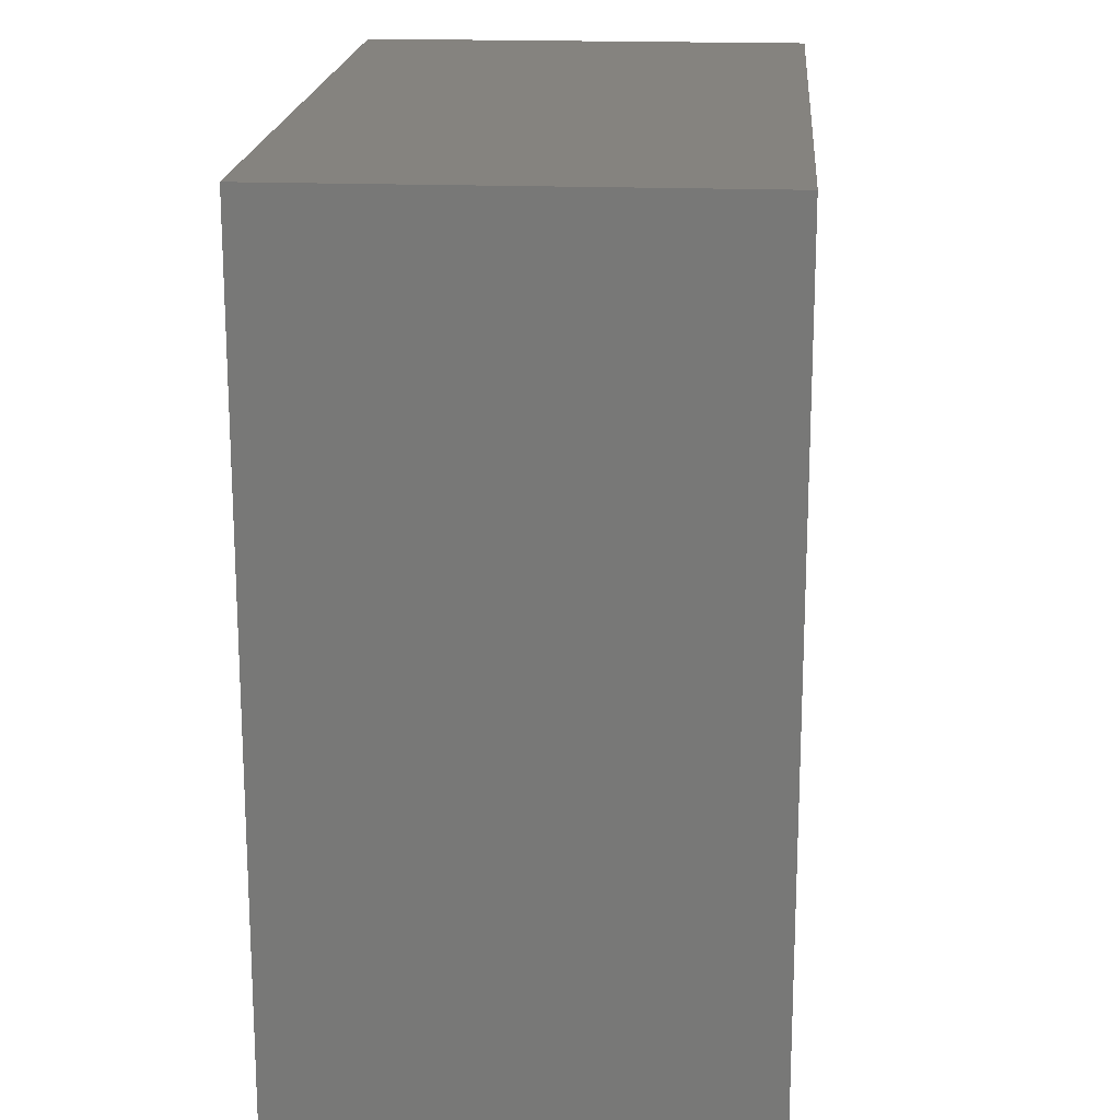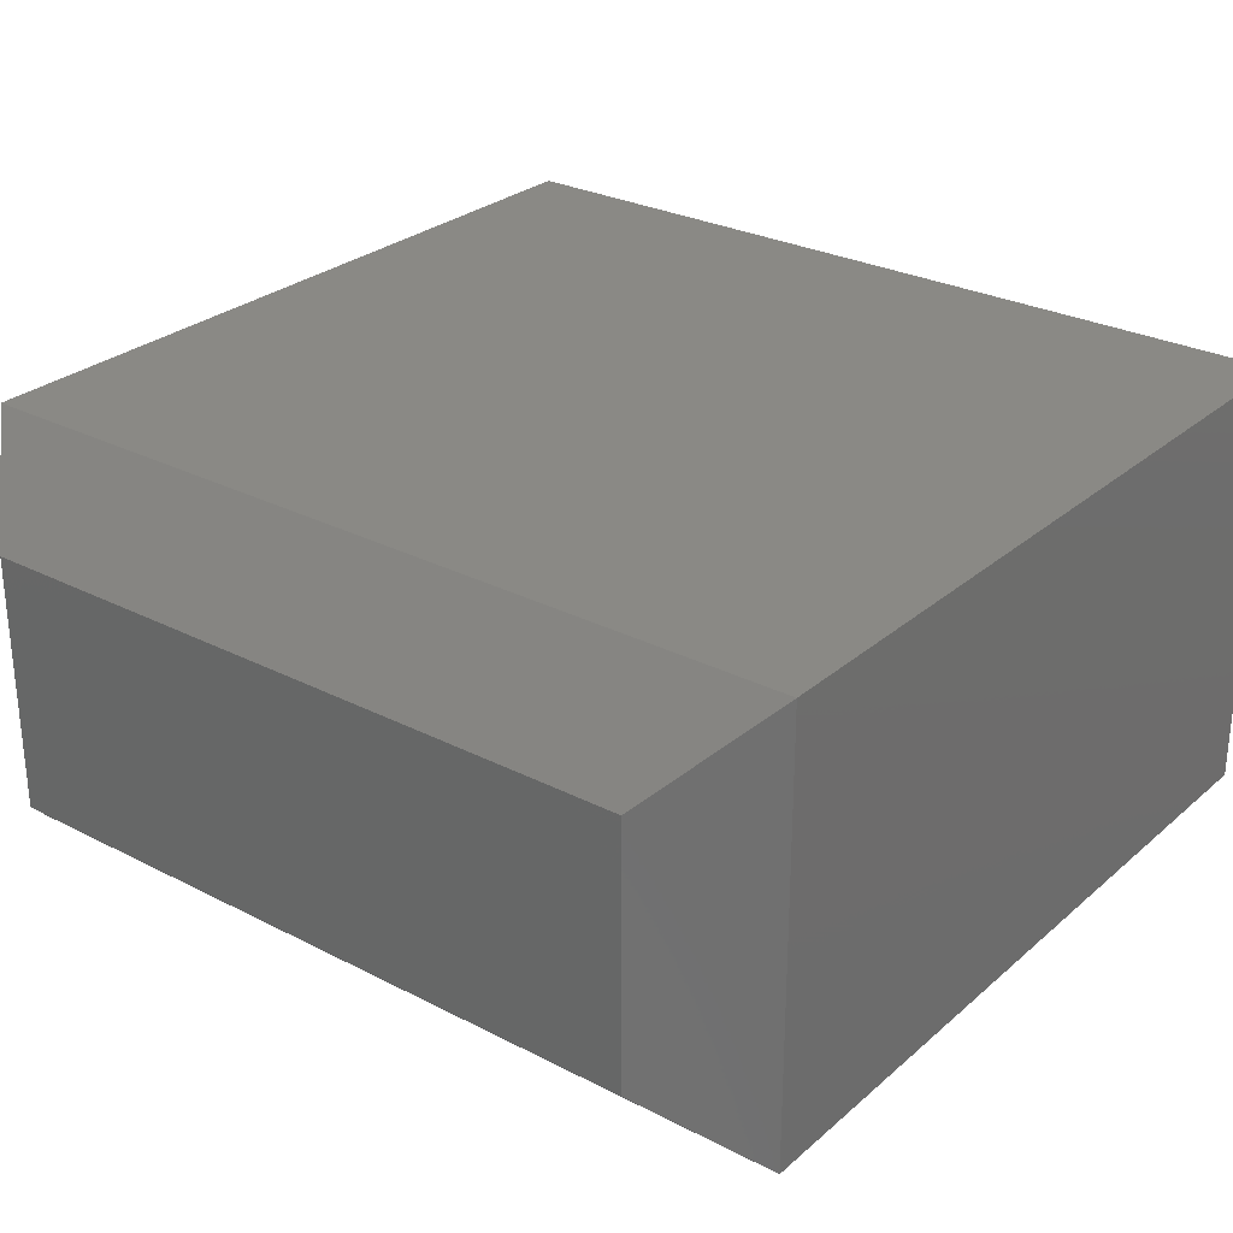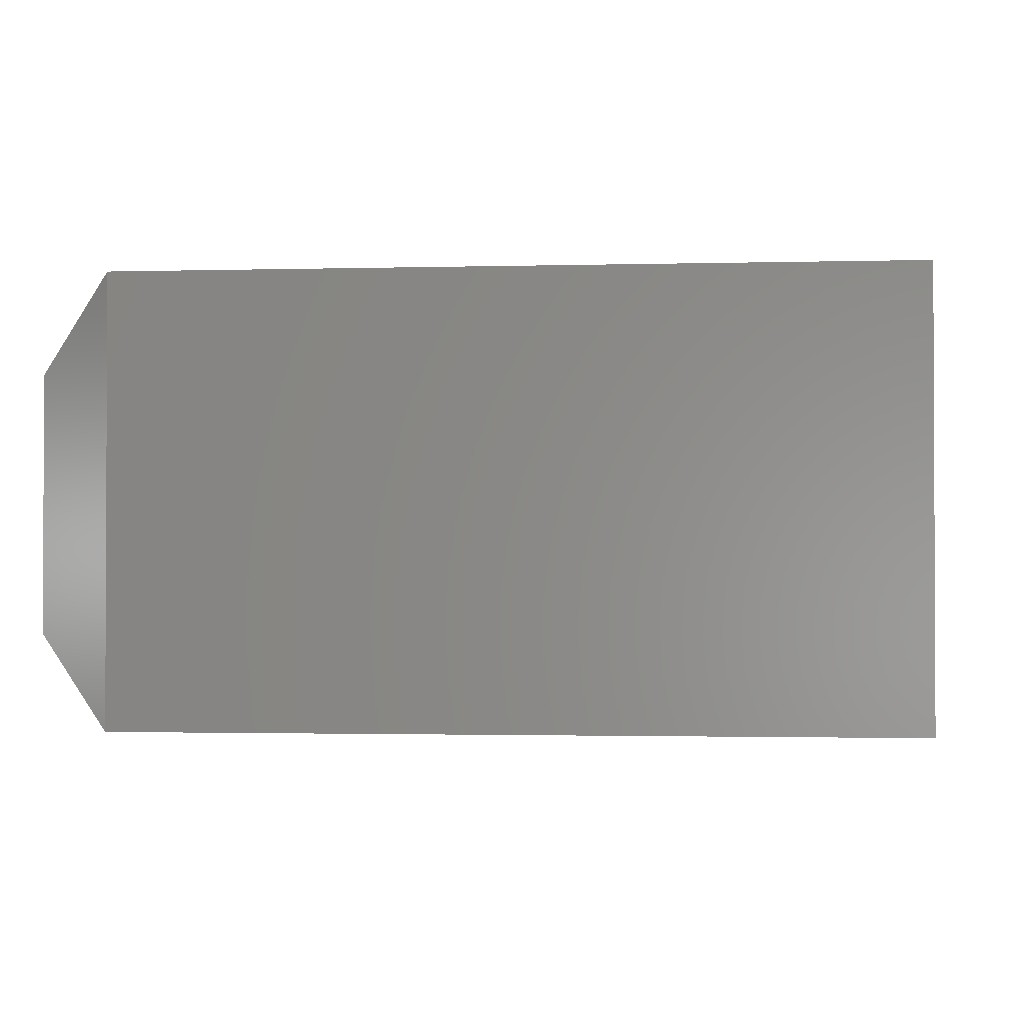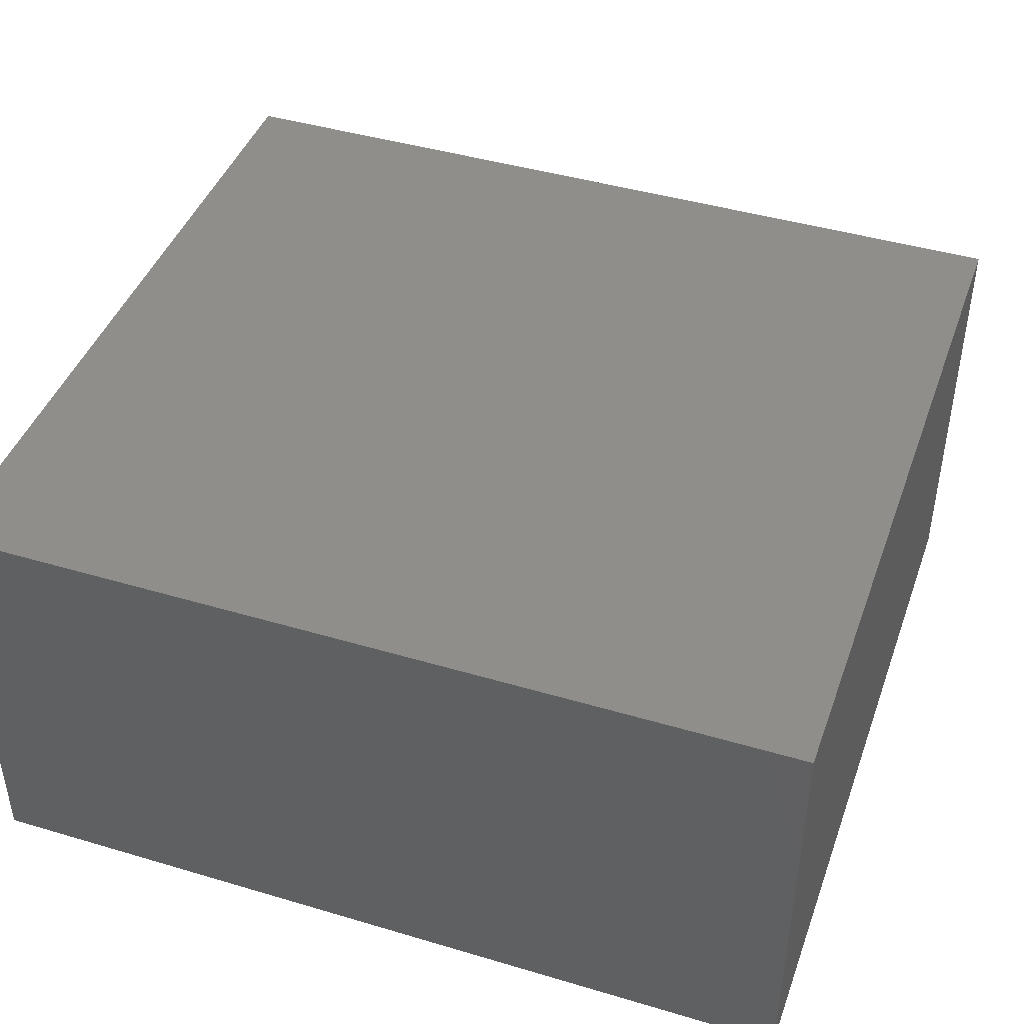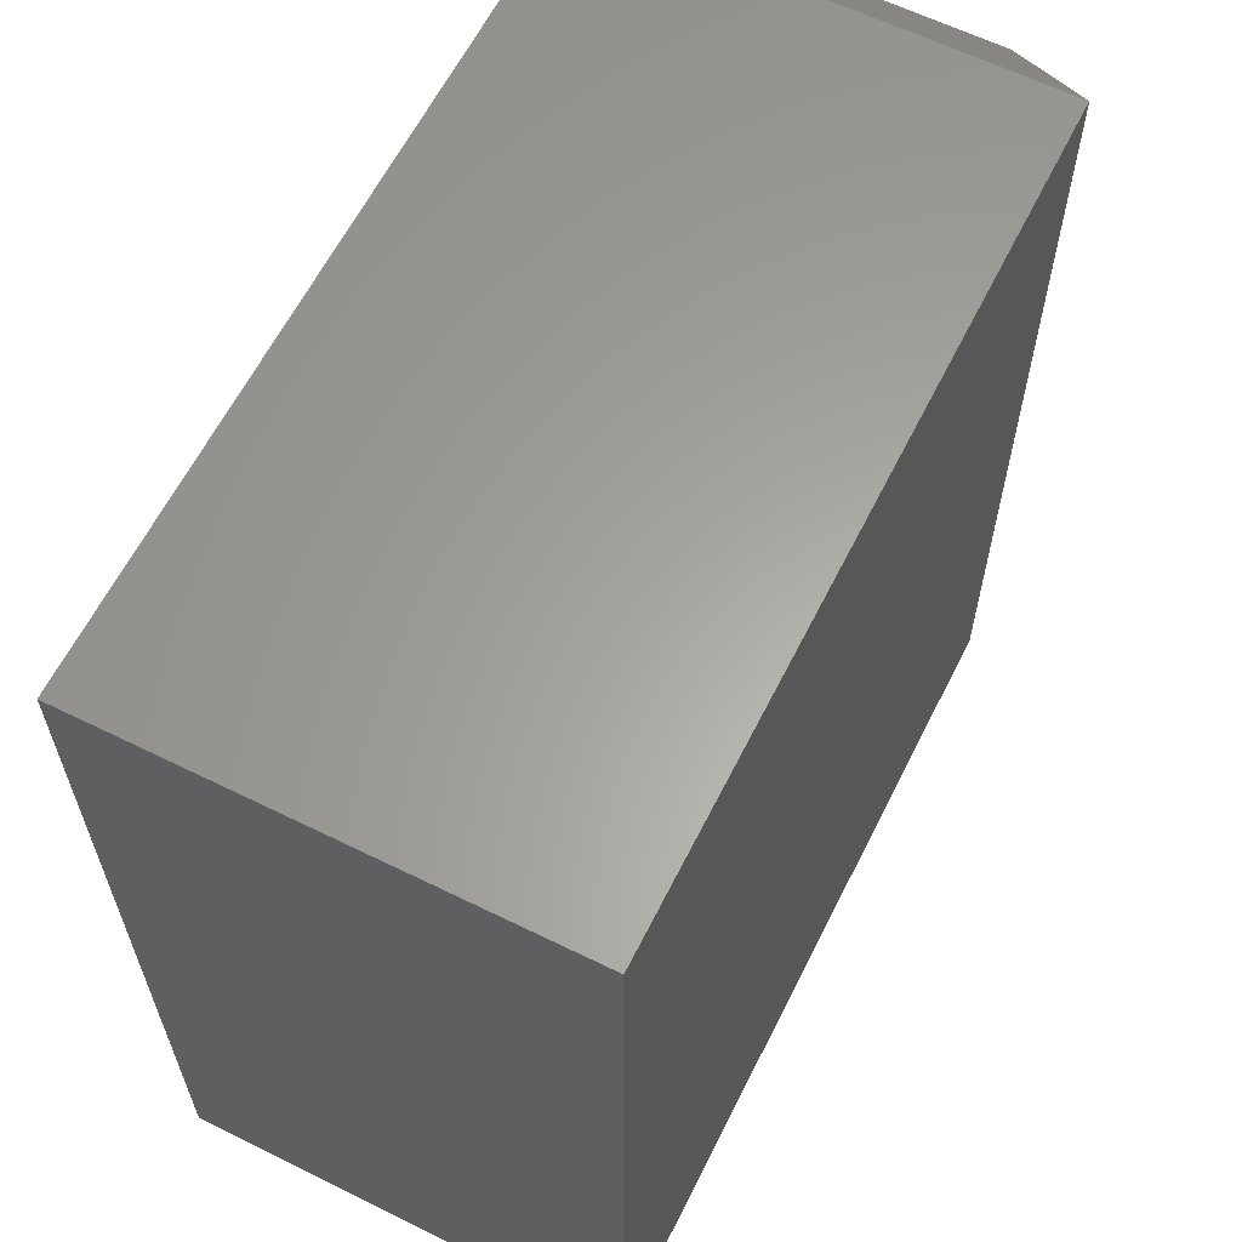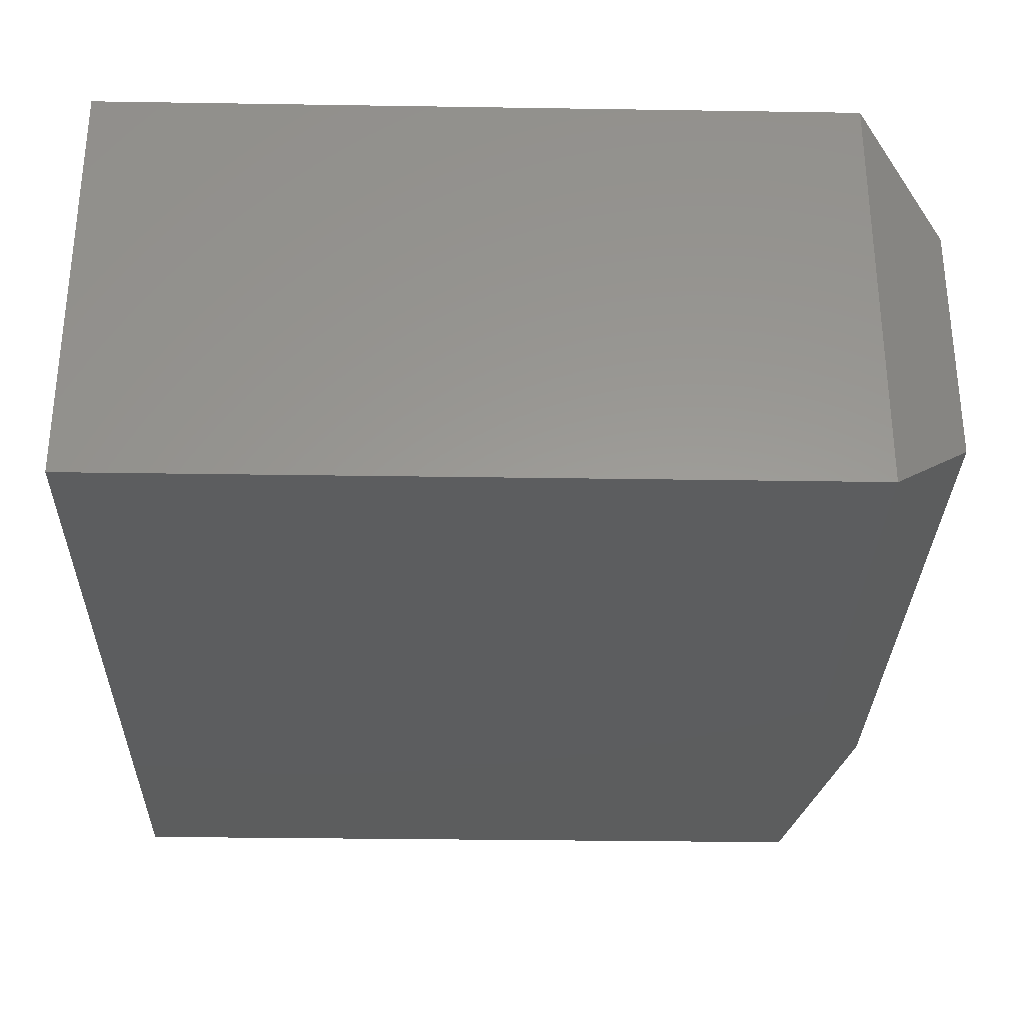
<metadata>
{"format":"stl","ext":"stl","renderer":"f3d","projection":"perspective","resolution":1024,"background":"white","views":[{"elev":18.6,"azim":94.2,"up":"+Z"},{"elev":28.0,"azim":-52.0,"up":"+Y"},{"elev":-1.5,"azim":5.9,"up":"+Y"},{"elev":43.5,"azim":109.3,"up":"+Y"},{"elev":62.0,"azim":116.6,"up":"+Z"},{"elev":-30.5,"azim":178.7,"up":"+Y"}]}
</metadata>
<code>
# stl→obj: 12 verts, 20 faces
v -0.3047 -0.3359 0.75
v 0.3672 -0.3359 0.75
v -0.3047 0.04301 0.75
v 0.3672 0.04301 0.75
v -0.3047 -0.3359 0
v -0.3047 0.04301 0
v 0.3672 -0.3359 0
v 0.3672 0.04301 0
v -0.3828 -0.03512 0.07812
v -0.3828 -0.2578 0.07812
v -0.3828 -0.03512 0.6719
v -0.3828 -0.2578 0.6719
f 1 2 3
f 3 2 4
f 5 6 7
f 7 6 8
f 9 10 11
f 11 10 12
f 8 6 4
f 4 6 3
f 5 7 1
f 1 7 2
f 6 9 3
f 3 9 11
f 6 5 9
f 9 5 10
f 5 1 10
f 10 1 12
f 3 11 1
f 1 11 12
f 7 8 2
f 2 8 4

</code>
